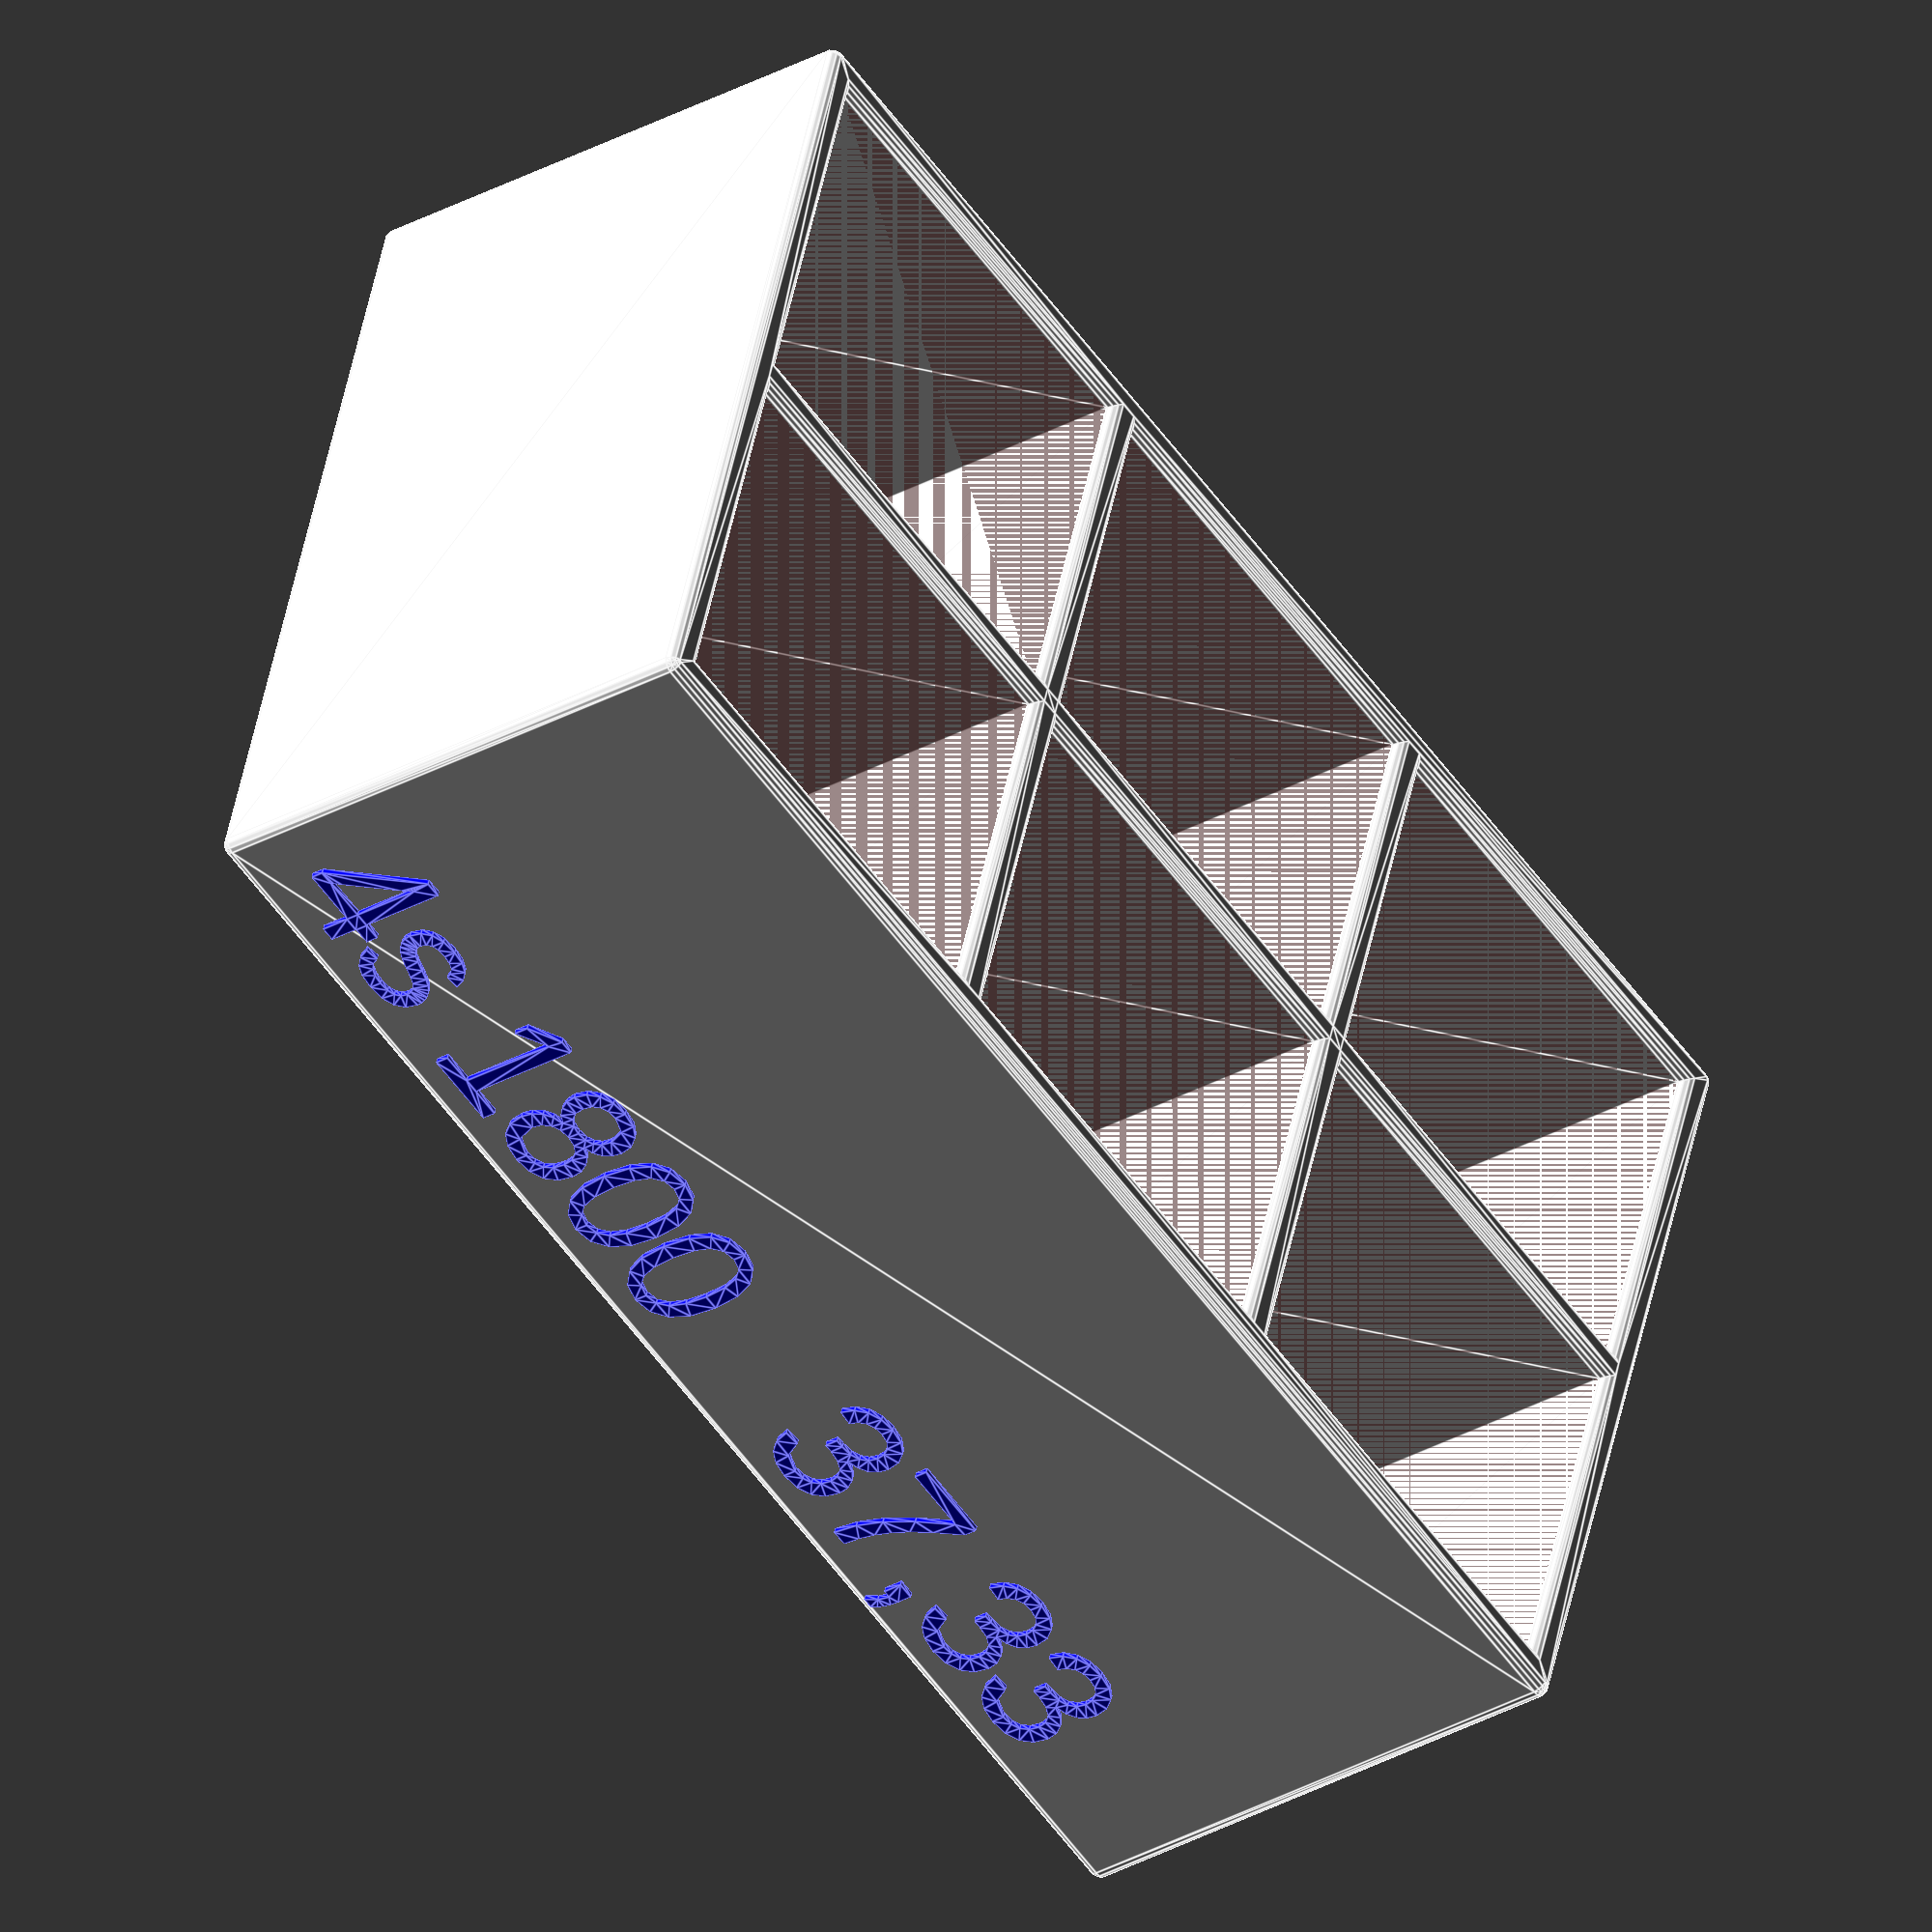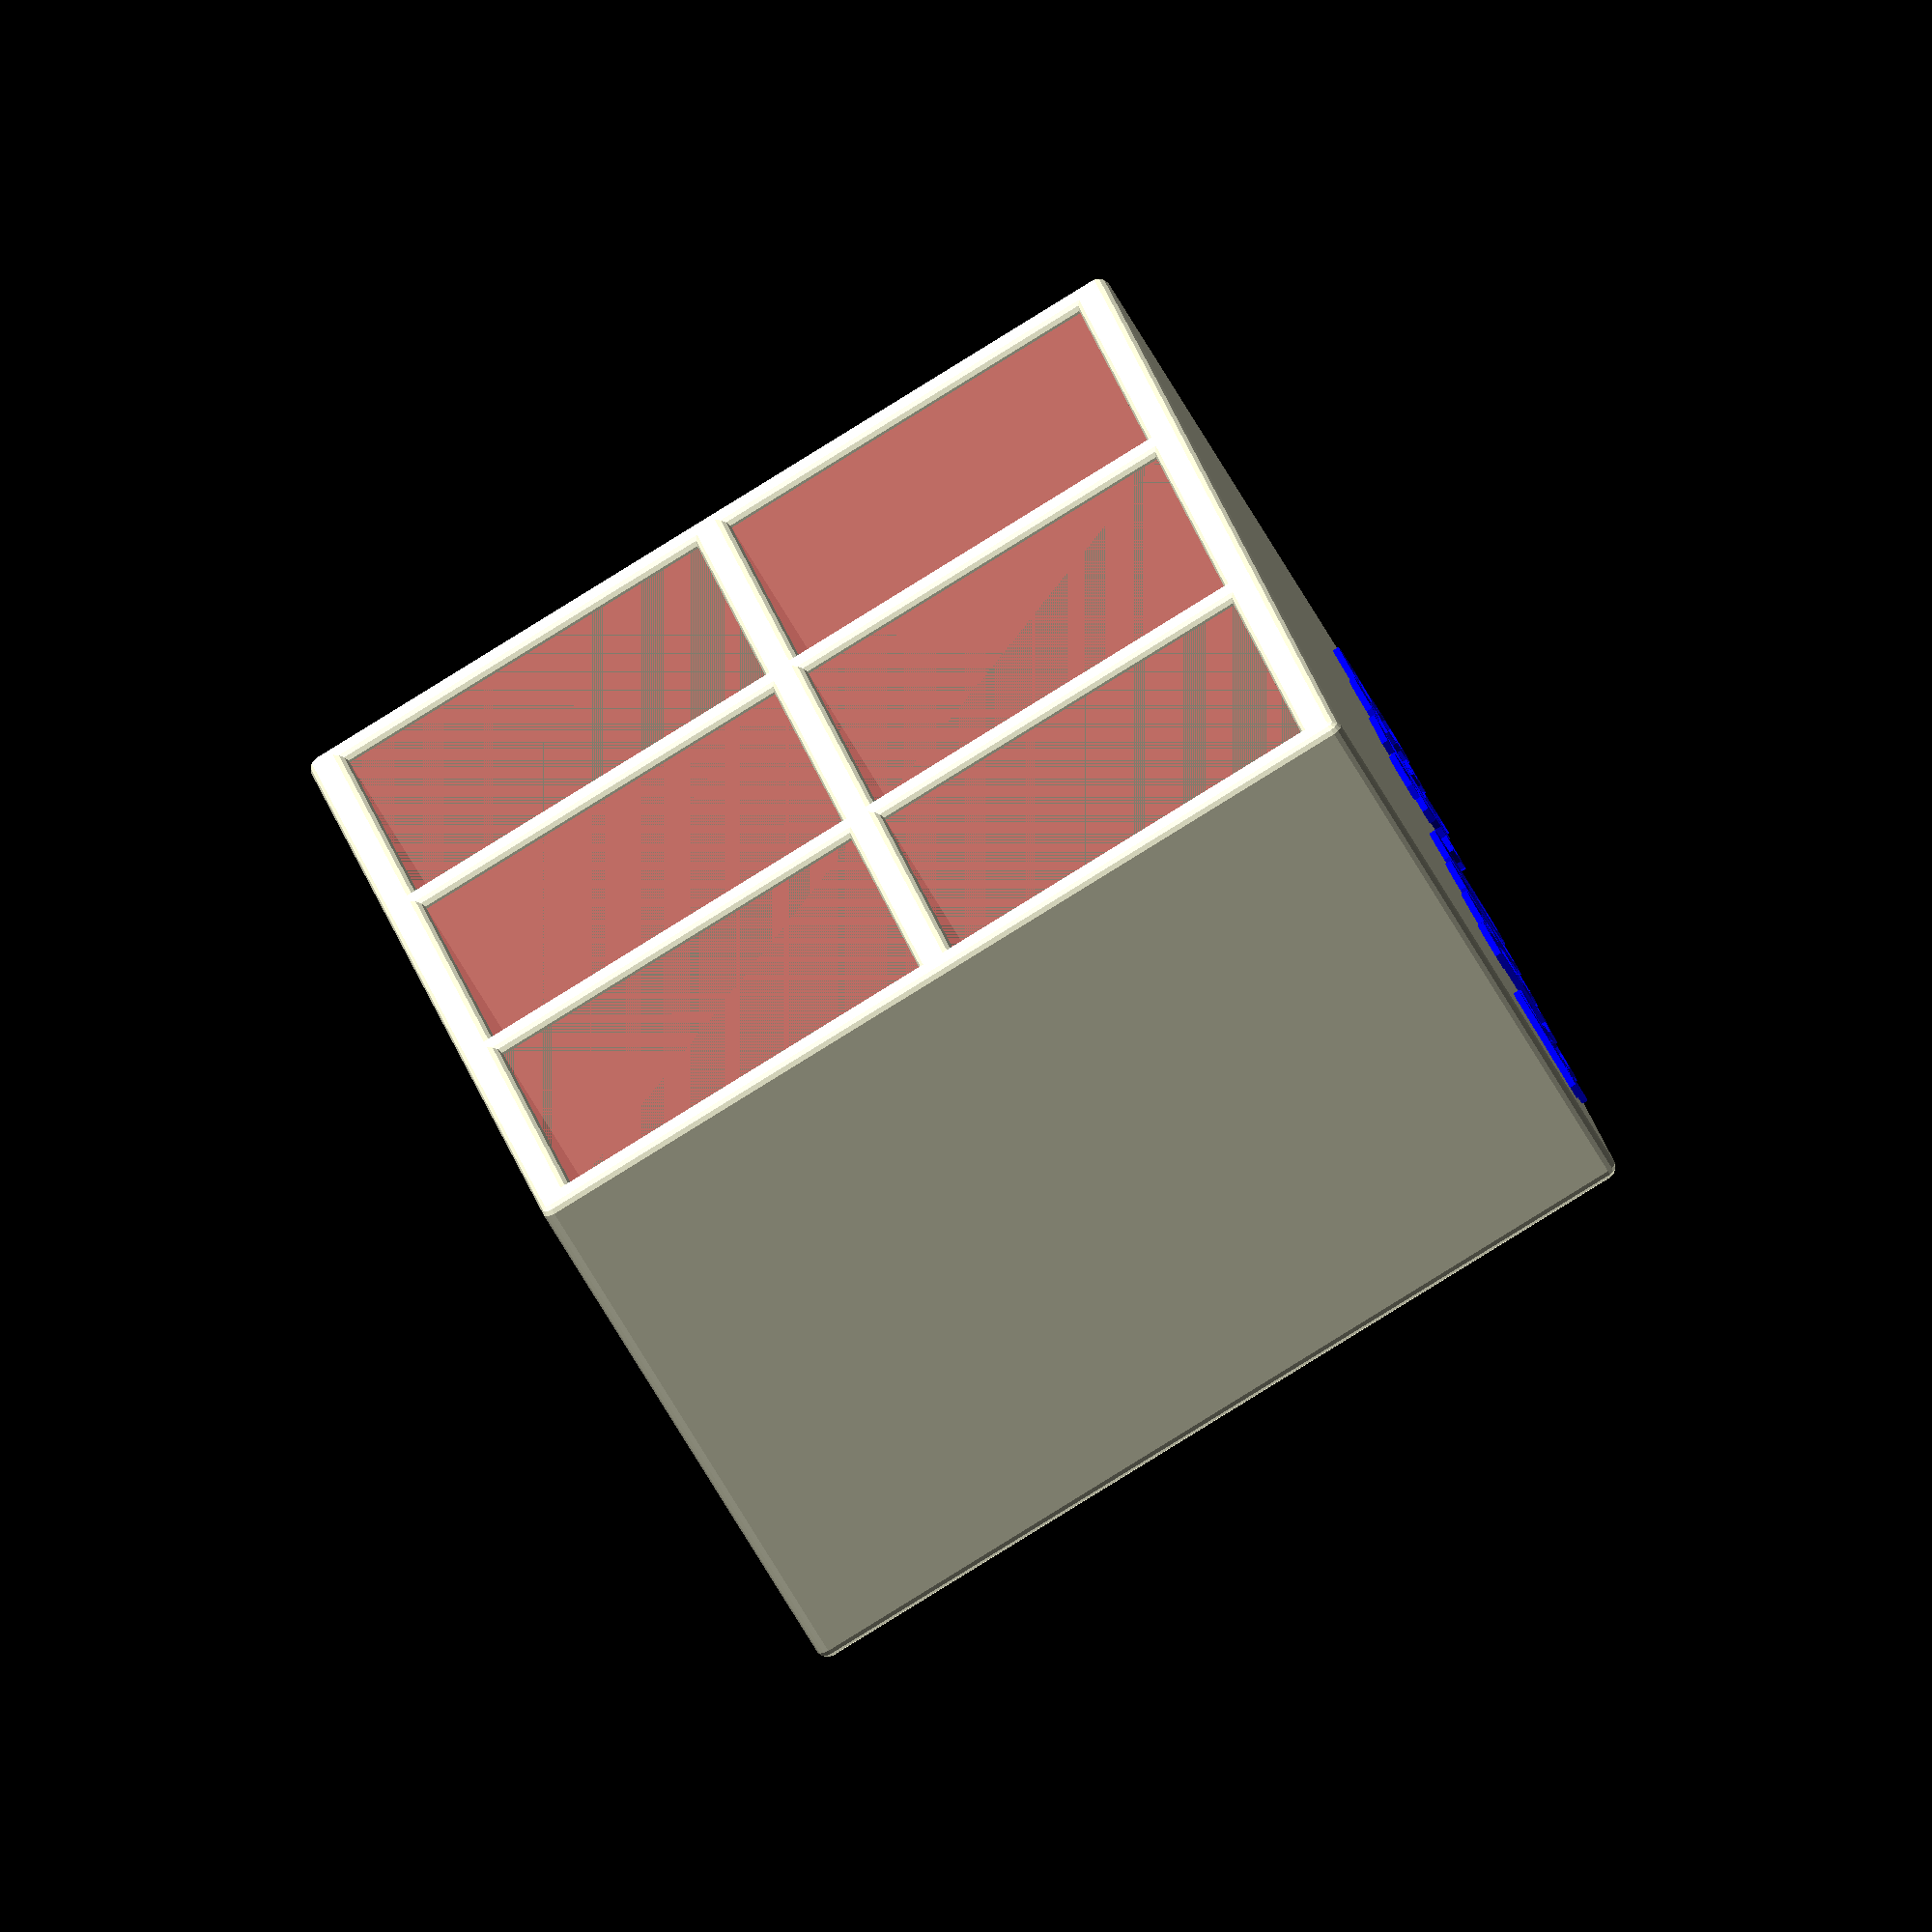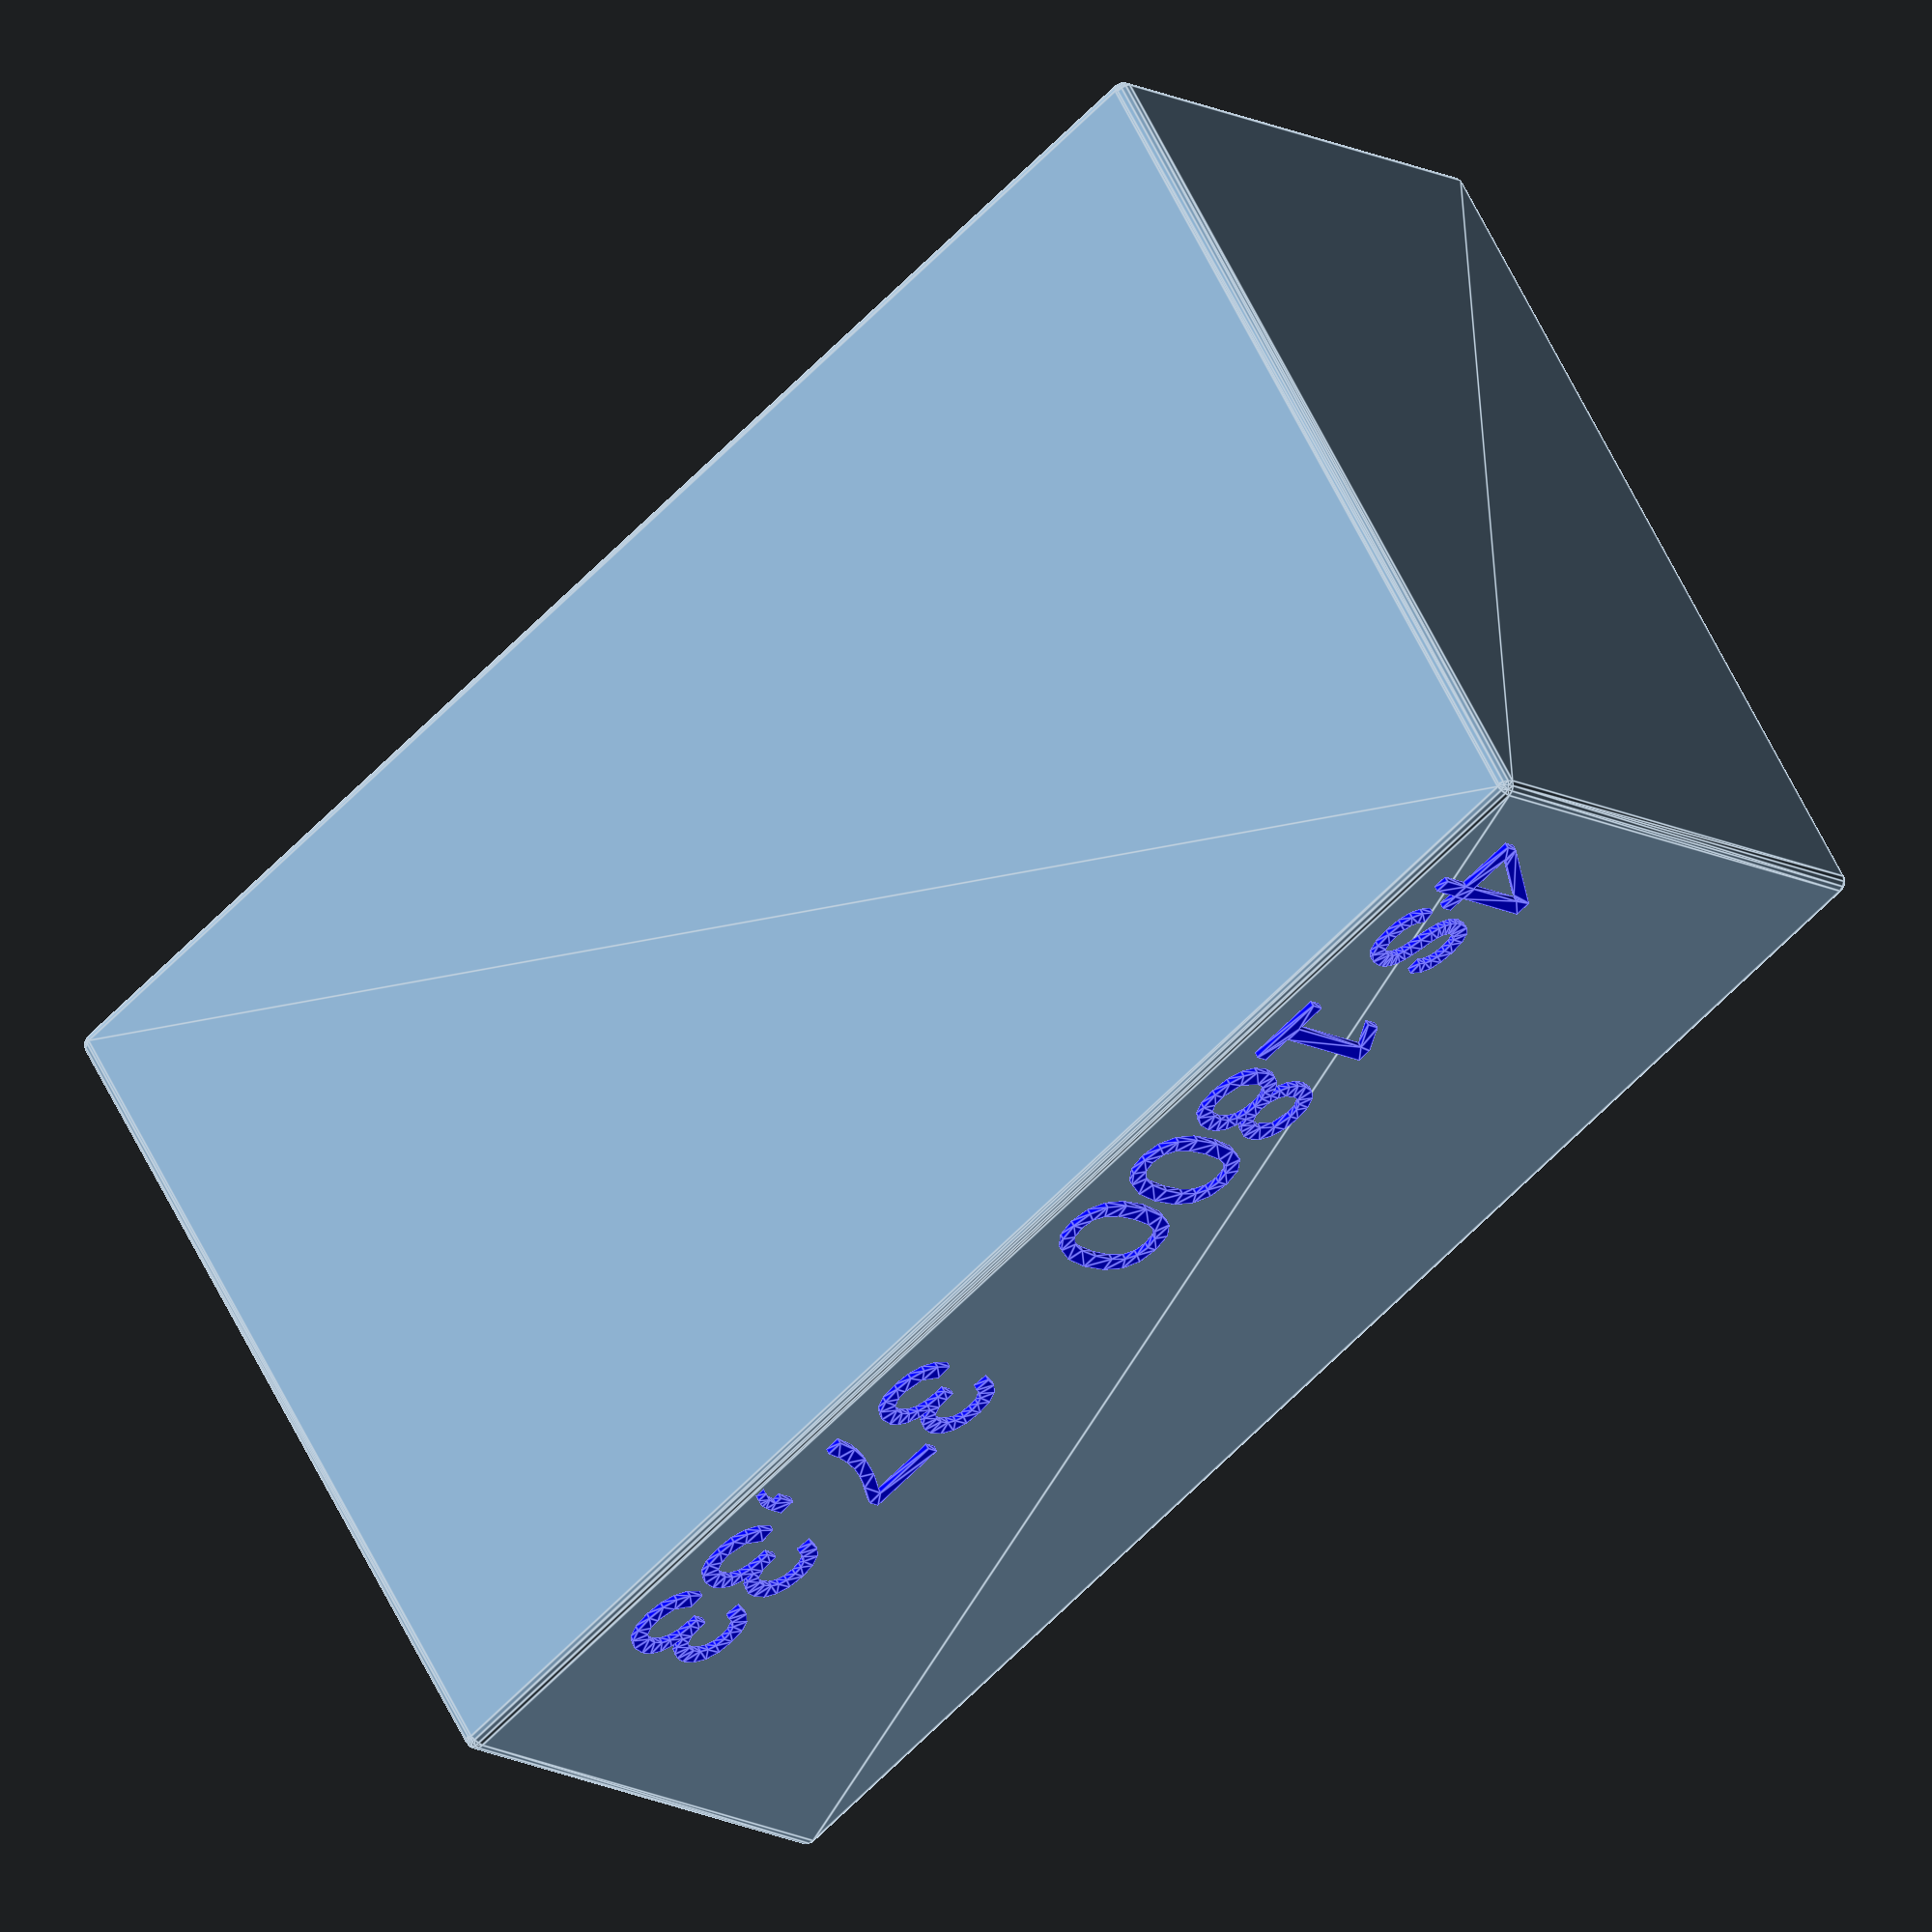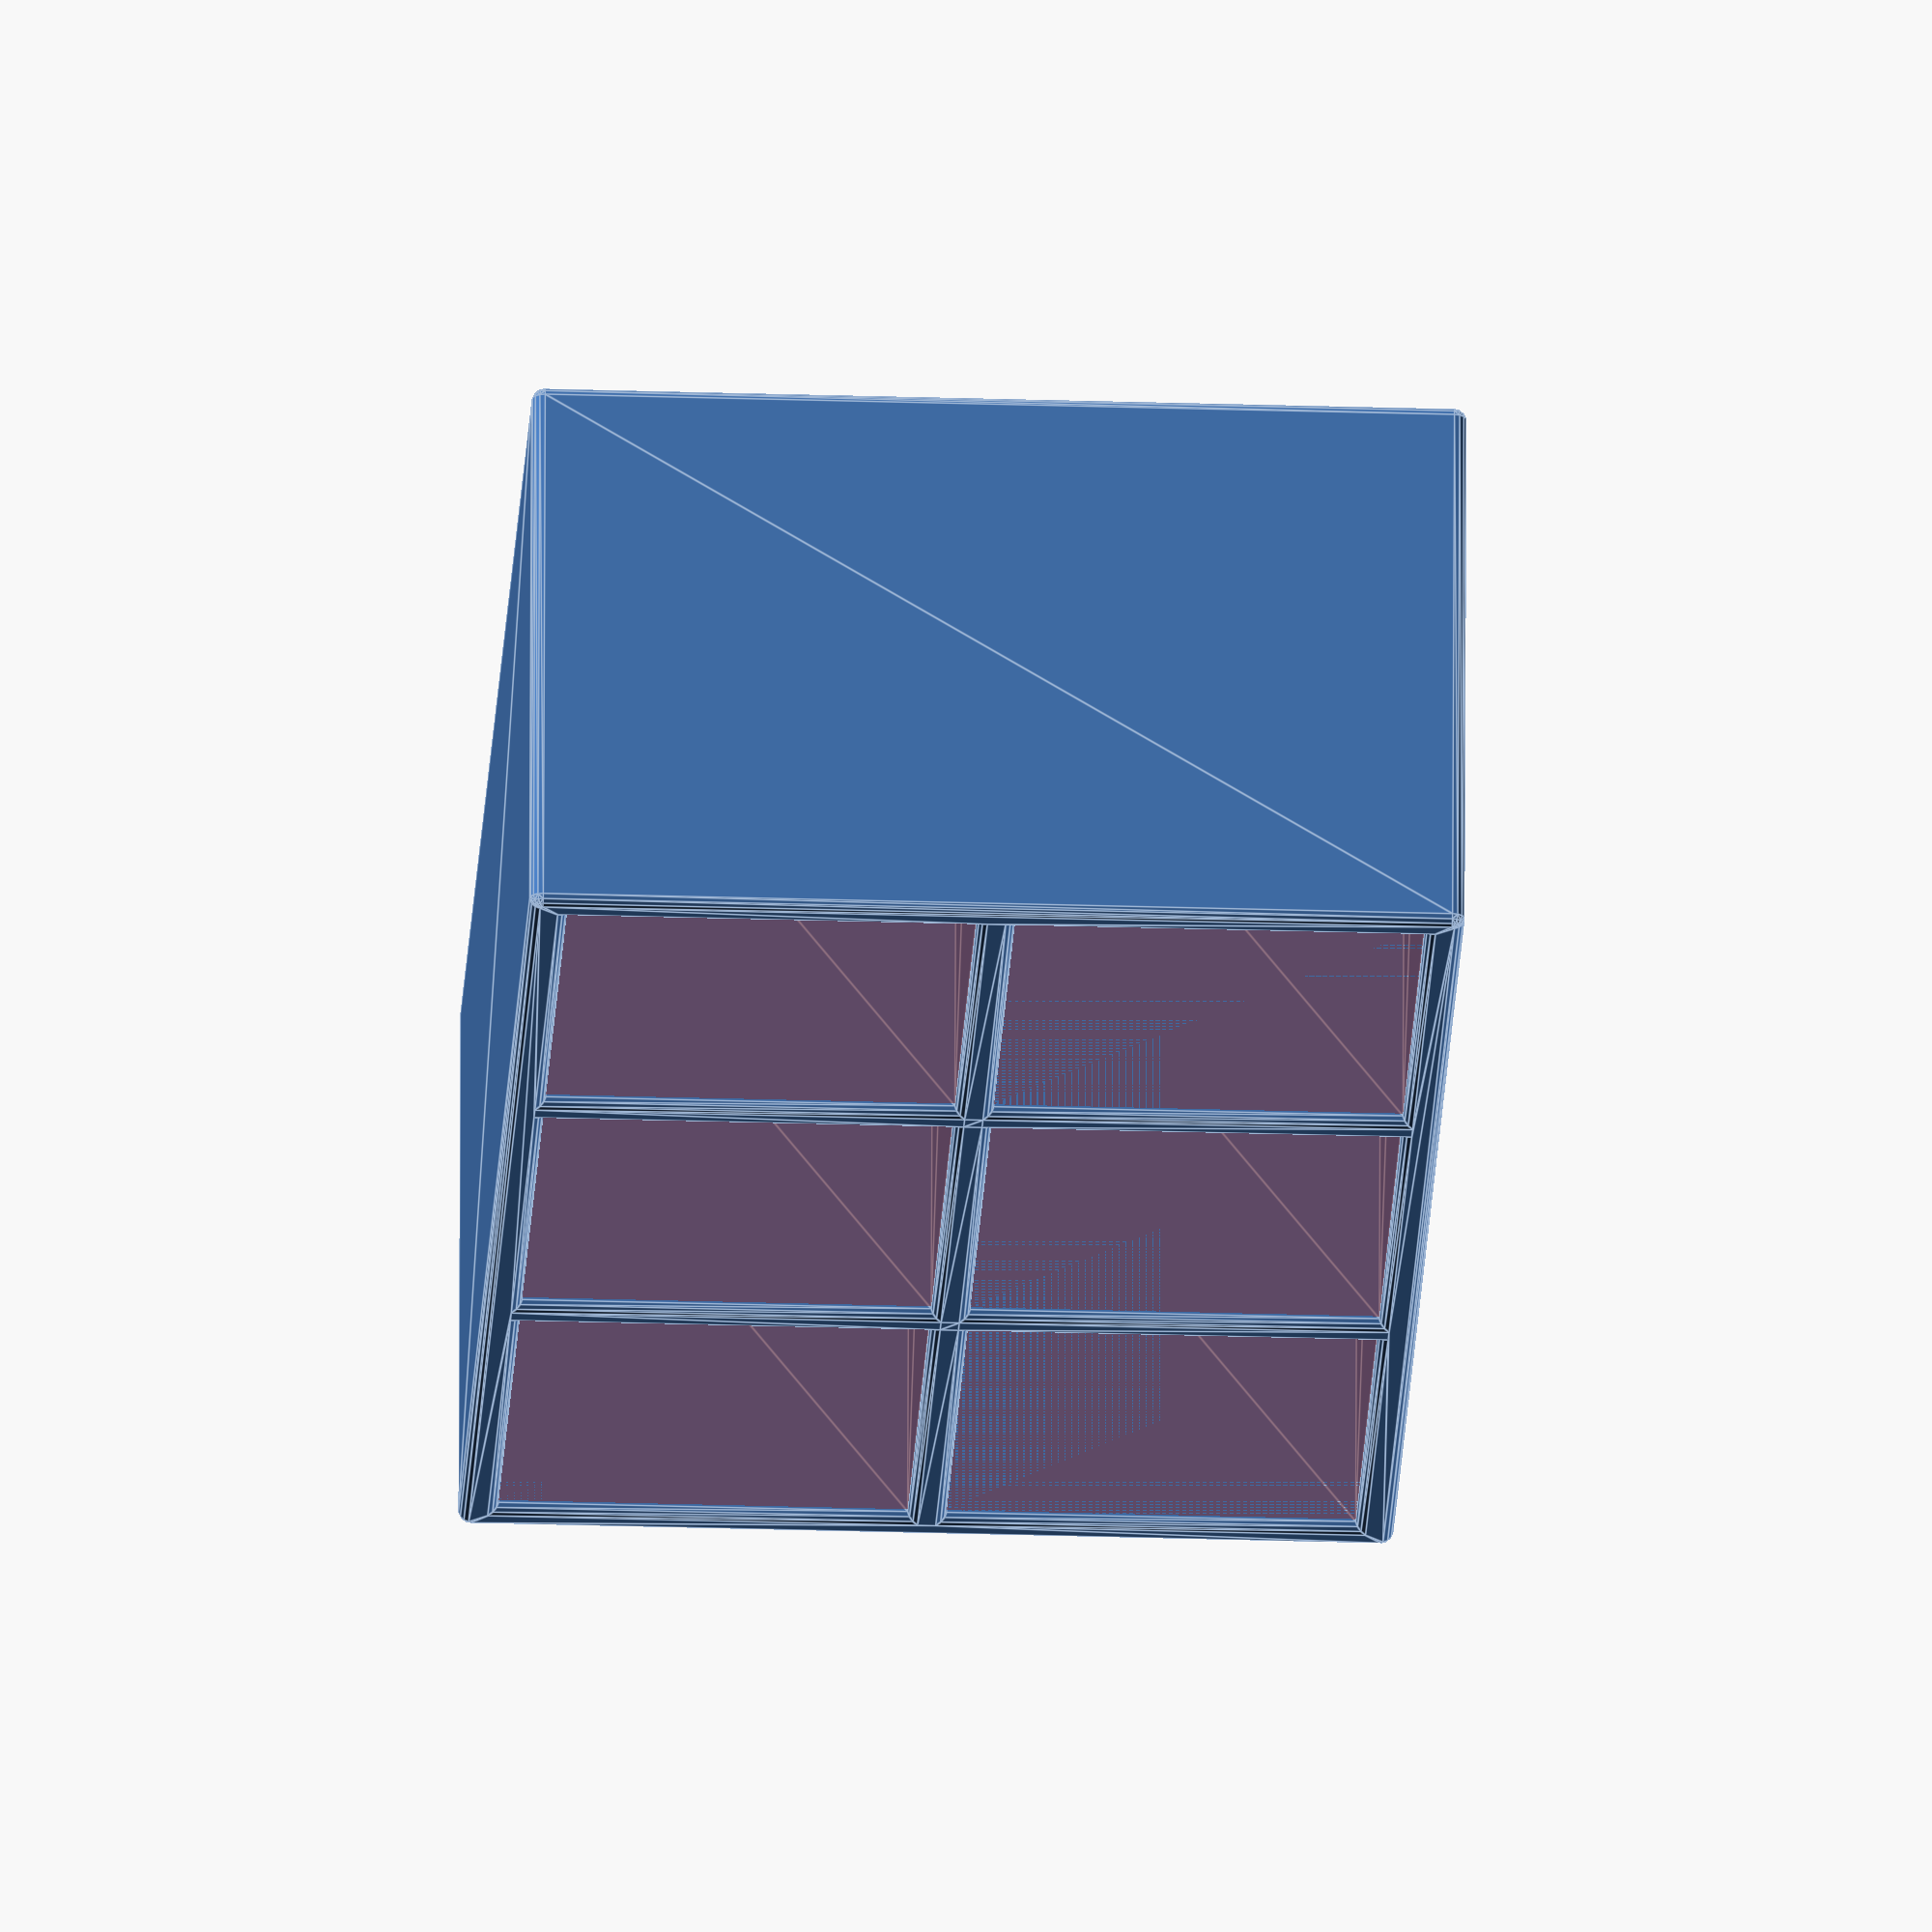
<openscad>
//-----------------------------------------------------------
// batbox.scad -- parameterized lipo battery holder.
// print with layer height = .3, infill = 40%
// Uncomment buildplate() to see if it fits.
//
// usage:
// box(battery width, battery depth, box height,
//                columns, rows, string, comment)
//-----------------------------------------------------------


box(37,33,40,3,2,"4s 1800", "nanotech");
//box(33,19,20,4,3,"3s 500",  "zippy");
//box(37,29,30,3,2,"3s 1300", "graphene");
//buildplate();

//-----------------------------------------------------------
// should not have to touch anything below
//-----------------------------------------------------------

// manifest constants
wall = 1;               // thickness of wall
emboss_depth = .5;      // emboss_depth
$fn=15;                 // openscad number of fragments

//-----------------------------------------------------------
// holes -- cut the holes for the batteries
module holes(nxx,nyy,bxx,byy,bzz) {
    for (i = [0:1:nxx-1]) {
        for (j = [0:1:nyy-1]) {
            translate([wall+(i*(bxx+wall)), wall+(j*(byy+wall)),wall]) {
                color("blue") cube([bxx,byy,bzz]);
            }
        }
    }
}

//-----------------------------------------------------------
// box -- main module, cut holes, decorate
module box(bxx,byy,bzz,nxx,nyy,desc,brand) {
    translate([wall,wall+emboss_depth,0]) {
        minkowski() {
            difference() {
#                cube([nxx*(bxx+wall)+wall,nyy*(byy+wall)+wall,bzz+wall]);
                holes(nxx, nyy,bxx,byy,bzz);
            }
            sphere(r=wall);
        }
        emboss(desc,bxx,byy);
    }
}

//-----------------------------------------------------------
// emboss - put description and size on the box
module emboss(desc,bxx,byy) {
    magnification = 1.5;
    textsize = 7;
    bstr = str(desc,"   ",bxx,",",byy);
    color("blue") rotate([90,0,0])
        translate([4,2,1])
            linear_extrude(emboss_depth)
                text(bstr, size = magnification*textsize);

}

//-----------------------------------------------------------
// show the buildplate volume -- will my box fit?
module buildplate() {
    // size of your build plate.
    // Monoprice mini is 120x120x120
    buildplate_x = 120;
    buildplate_y = 120;
    buildplate_z = 120;
    translate([0,0,-1])
        #cube([buildplate_x, buildplate_y,buildplate_z]);
}

</openscad>
<views>
elev=33.8 azim=17.2 roll=306.6 proj=o view=edges
elev=67.7 azim=259.8 roll=30.1 proj=o view=wireframe
elev=12.7 azim=31.7 roll=217.3 proj=o view=edges
elev=113.9 azim=92.7 roll=179.8 proj=o view=edges
</views>
